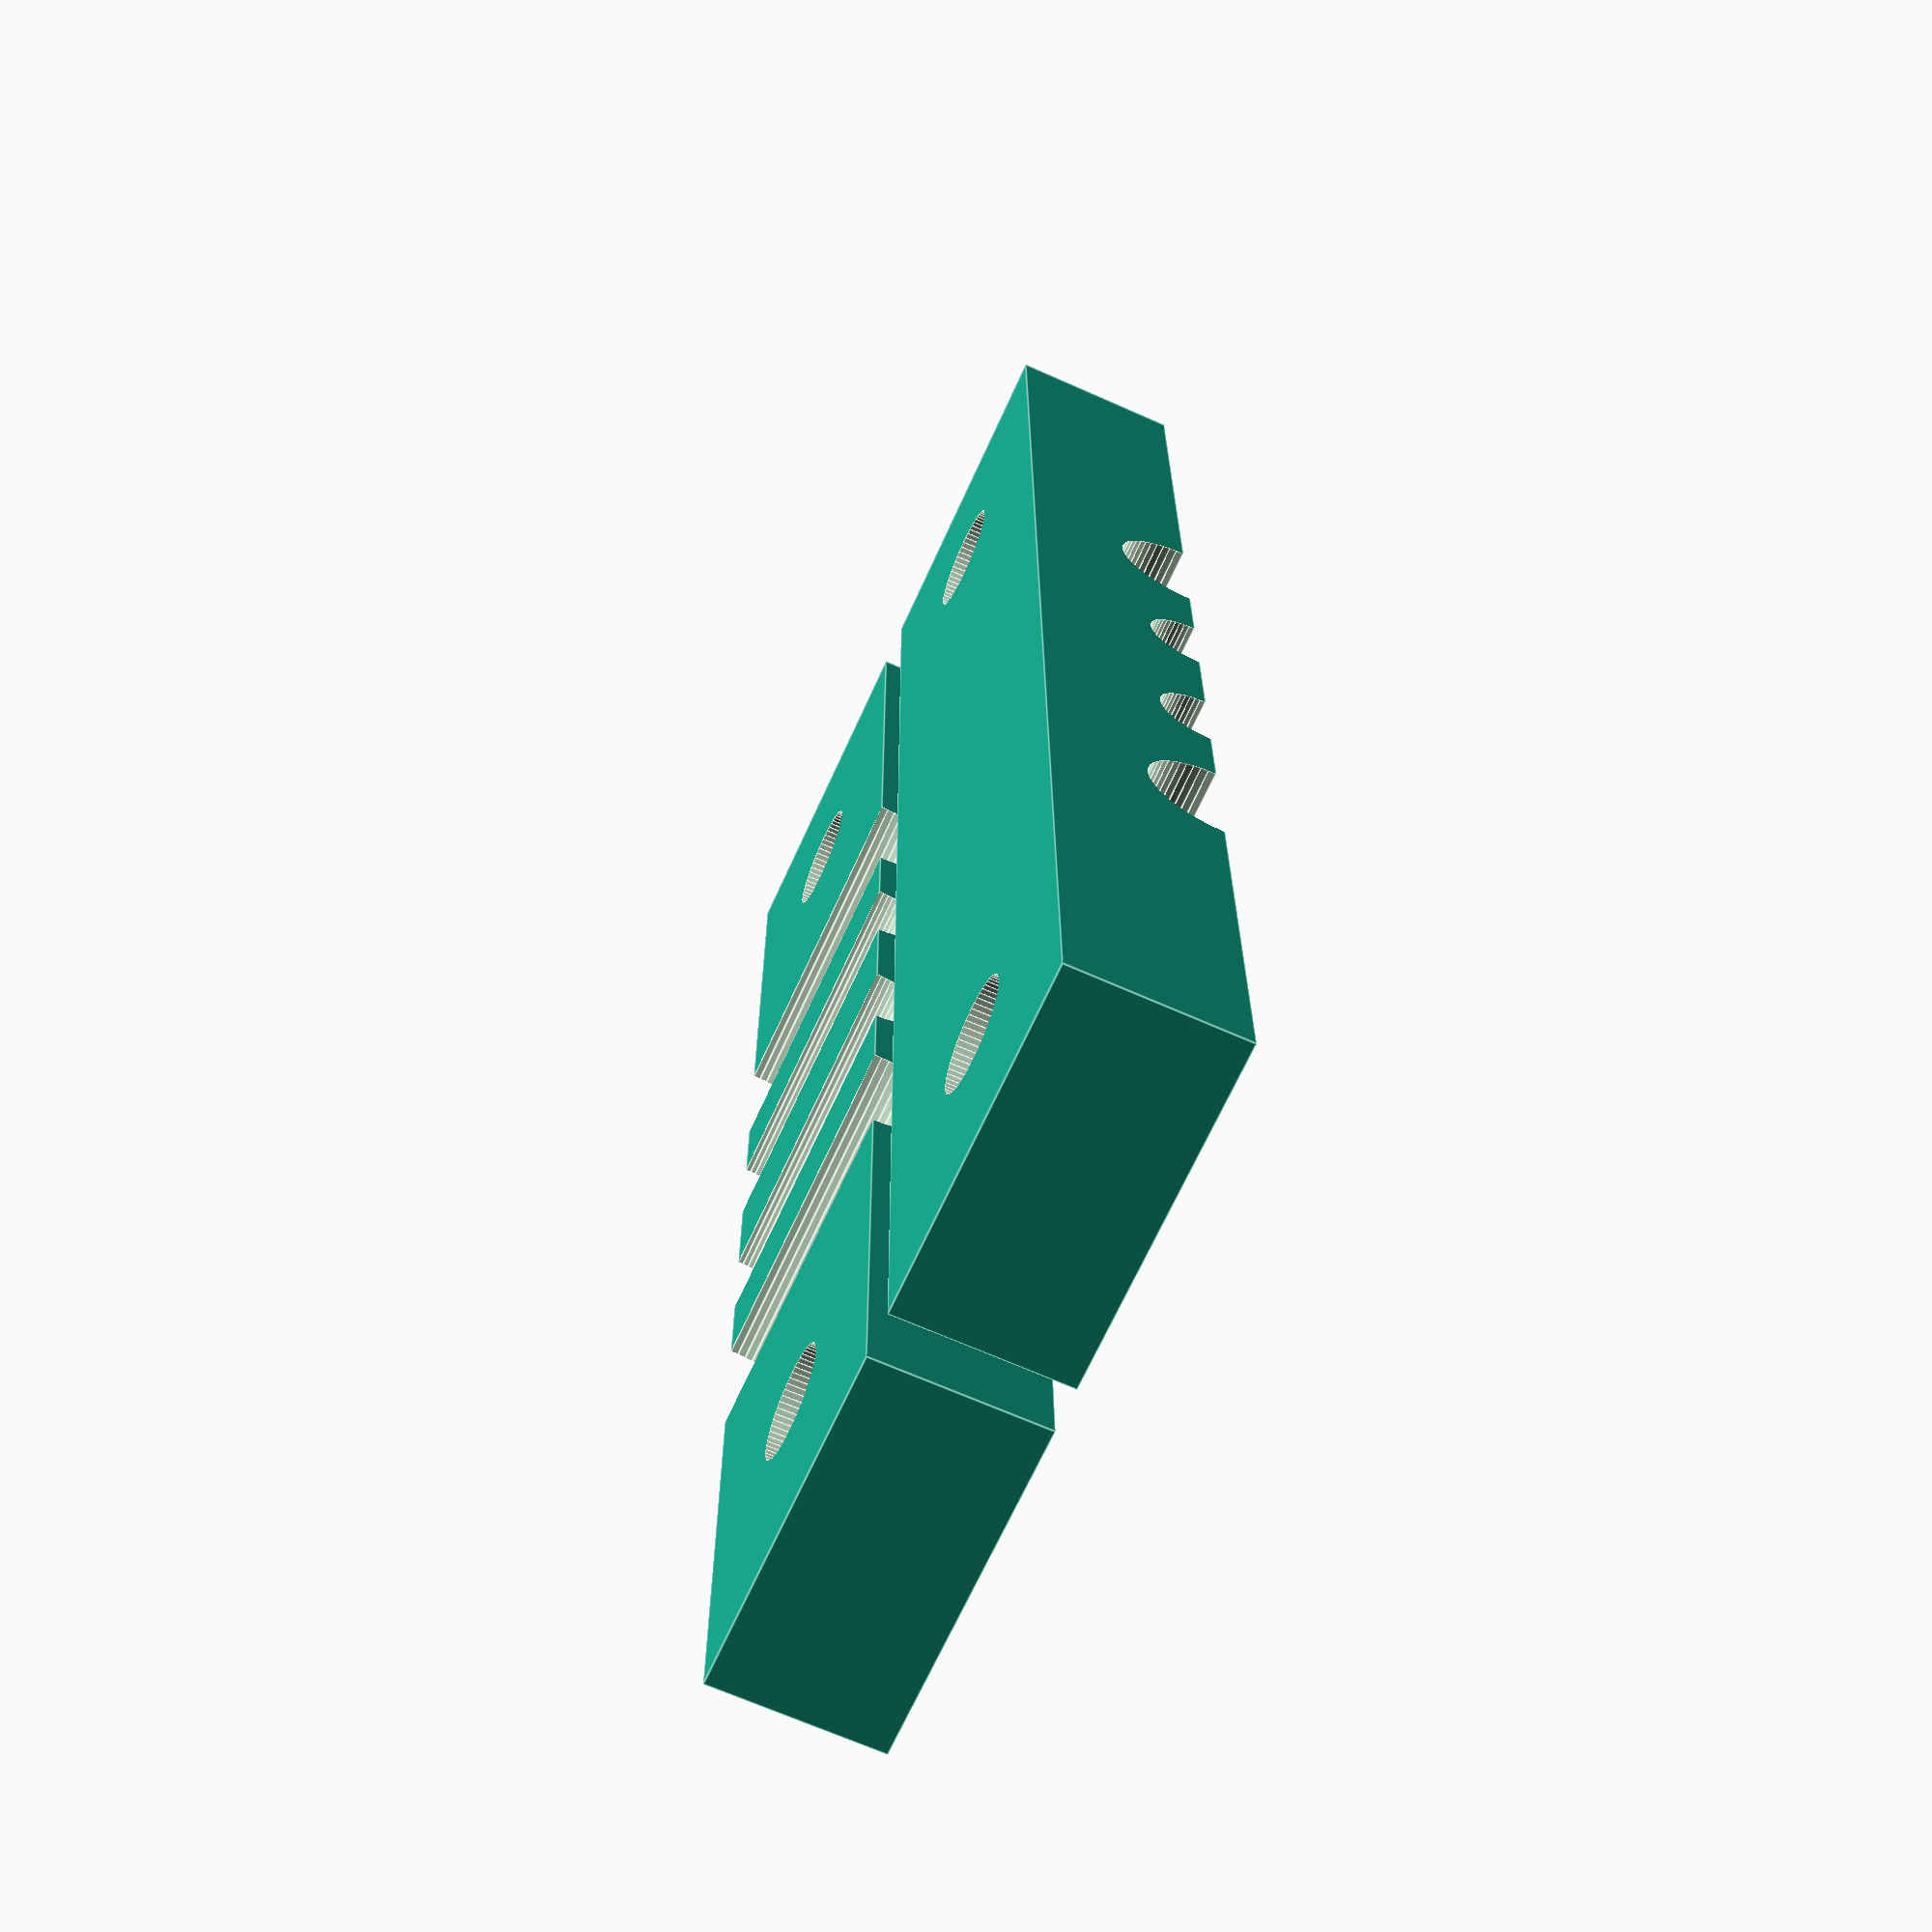
<openscad>
pitch=5;
hole1=3.4;
hole2=2.36;
hole3=2.36;
hole4=3.4;
holepositionx=10+pitch/2;
ruuvireika=2.6;
mutterisyvennys=5.1;
mutterithickness=1.8;

depth=8;
thickness=8;
width=pitch*4+20;
ruuvireika1x=5;
ruuvireika2x=width-5;

difference() {
  cube([width,depth,thickness/2]);
  translate([ruuvireika1x,depth/2,-0.01]) cylinder(h=thickness+1,d=ruuvireika,$fn=60);
  translate([ruuvireika1x+0,depth/2,thickness/2-mutterithickness]) cylinder(h=mutterithickness+1,d=mutterisyvennys/cos(180/6),$fn=6);
  translate([ruuvireika2x,depth/2,-0.01]) cylinder(h=thickness+1,d=ruuvireika,$fn=60);
  translate([ruuvireika2x+0,depth/2,thickness/2-mutterithickness]) cylinder(h=mutterithickness+1,d=mutterisyvennys/cos(180/6),$fn=6);
  rotate(a=[90,0,0]) translate([holepositionx+0*pitch,0,-depth-0.01]) cylinder(h=depth+1,d=hole1,$fn=60);
  rotate(a=[90,0,0]) translate([holepositionx+1*pitch,0,-depth-0.01]) cylinder(h=depth+1,d=hole2,$fn=60);
  rotate(a=[90,0,0]) translate([holepositionx+2*pitch,0,-depth-0.01]) cylinder(h=depth+1,d=hole2,$fn=60);
  rotate(a=[90,0,0]) translate([holepositionx+3*pitch,0,-depth-0.01]) cylinder(h=depth+1,d=hole1,$fn=60);
}

translate([0,depth+1,0]) difference() {
  cube([width,depth,thickness/2]);
  translate([ruuvireika1x,depth/2,-0.01]) cylinder(h=thickness+1,d=ruuvireika,$fn=60);
  translate([ruuvireika2x,depth/2,-0.01]) cylinder(h=thickness+1,d=ruuvireika,$fn=60);
  rotate(a=[90,0,0]) translate([holepositionx+0*pitch,thickness/2,-depth-0.01]) cylinder(h=depth+1,d=hole1,$fn=60);
  rotate(a=[90,0,0]) translate([holepositionx+1*pitch,thickness/2,-depth-0.01]) cylinder(h=depth+1,d=hole2,$fn=60);
  rotate(a=[90,0,0]) translate([holepositionx+2*pitch,thickness/2,-depth-0.01]) cylinder(h=depth+1,d=hole2,$fn=60);
  rotate(a=[90,0,0]) translate([holepositionx+3*pitch,thickness/2,-depth-0.01]) cylinder(h=depth+1,d=hole1,$fn=60);
}


</openscad>
<views>
elev=66.2 azim=270.8 roll=245.7 proj=p view=edges
</views>
